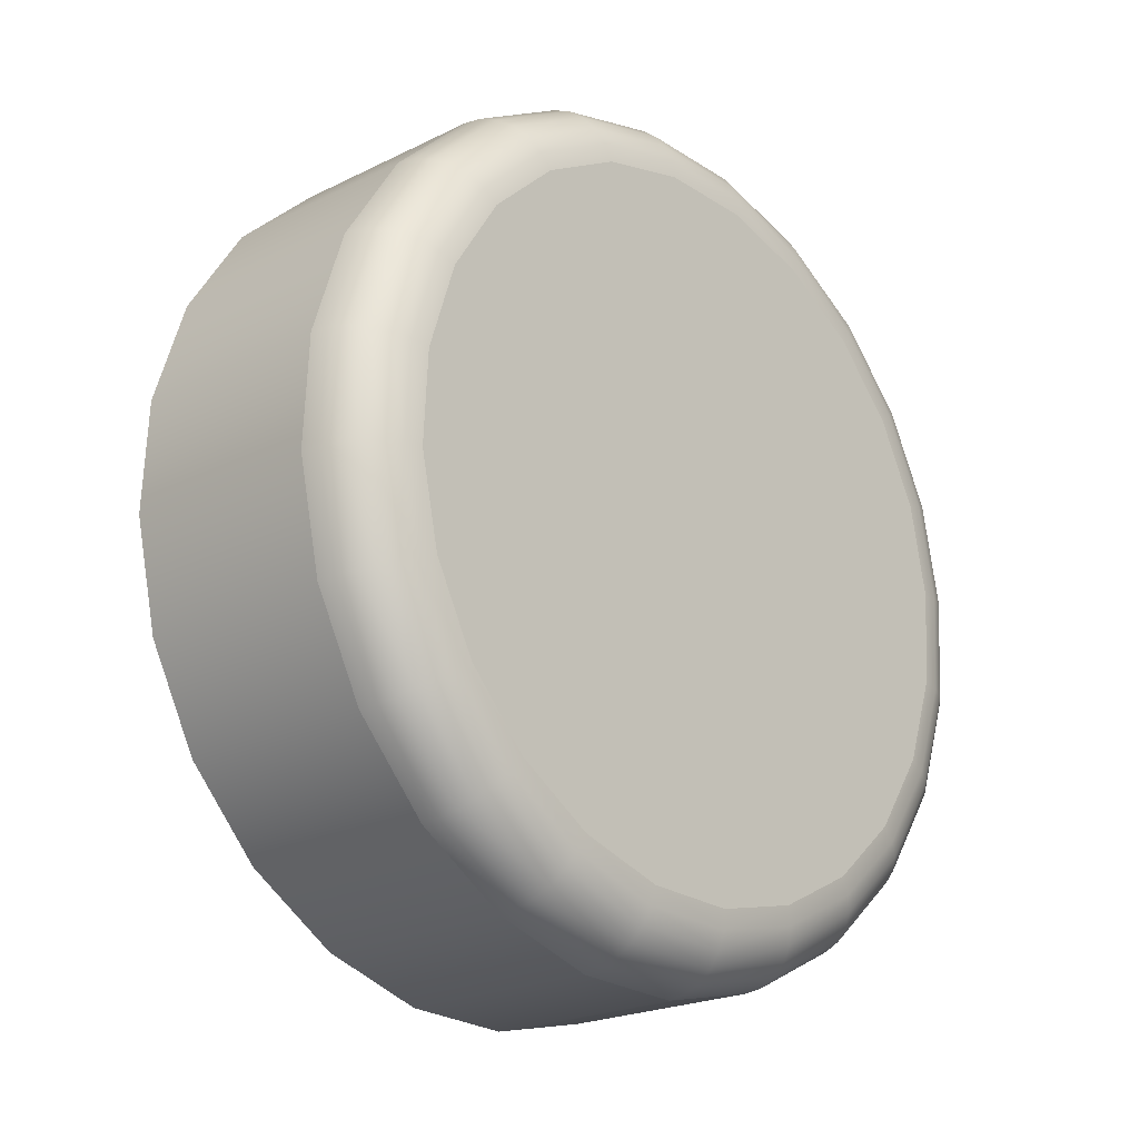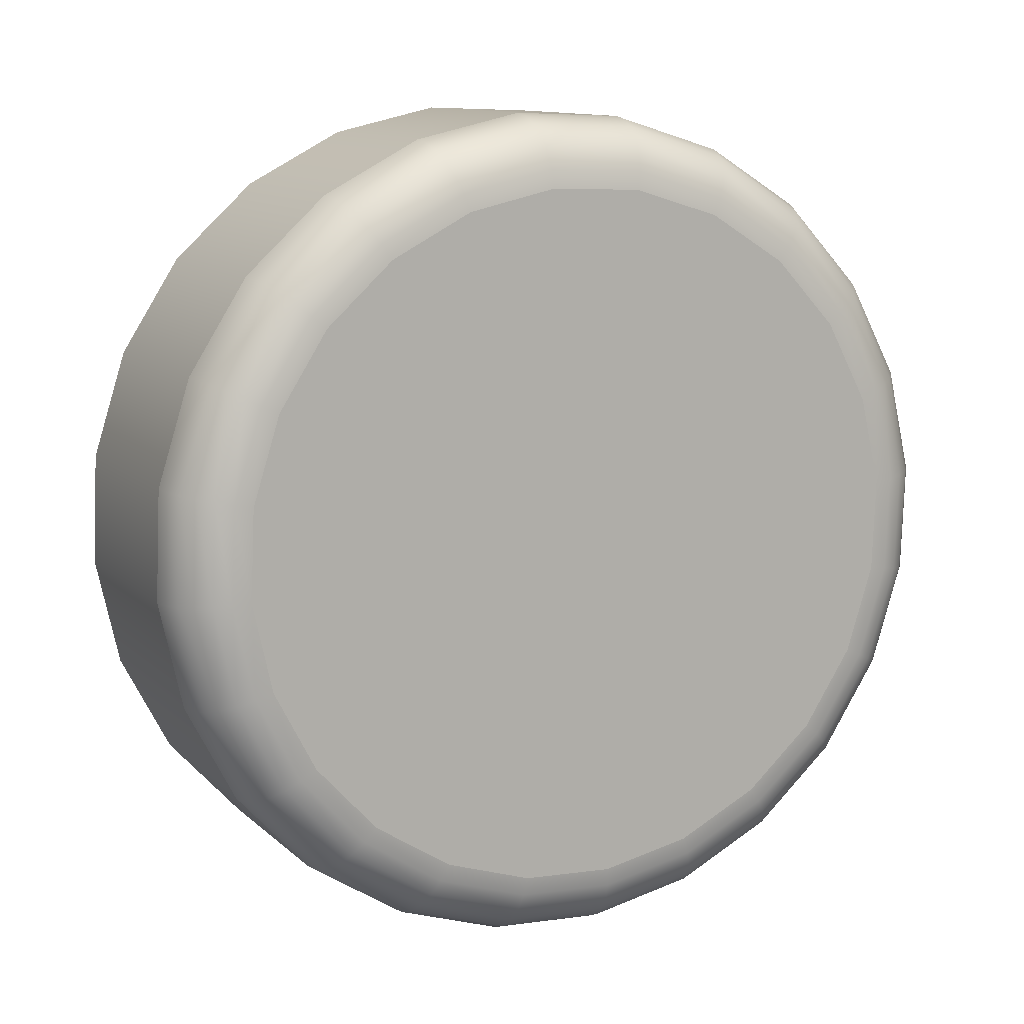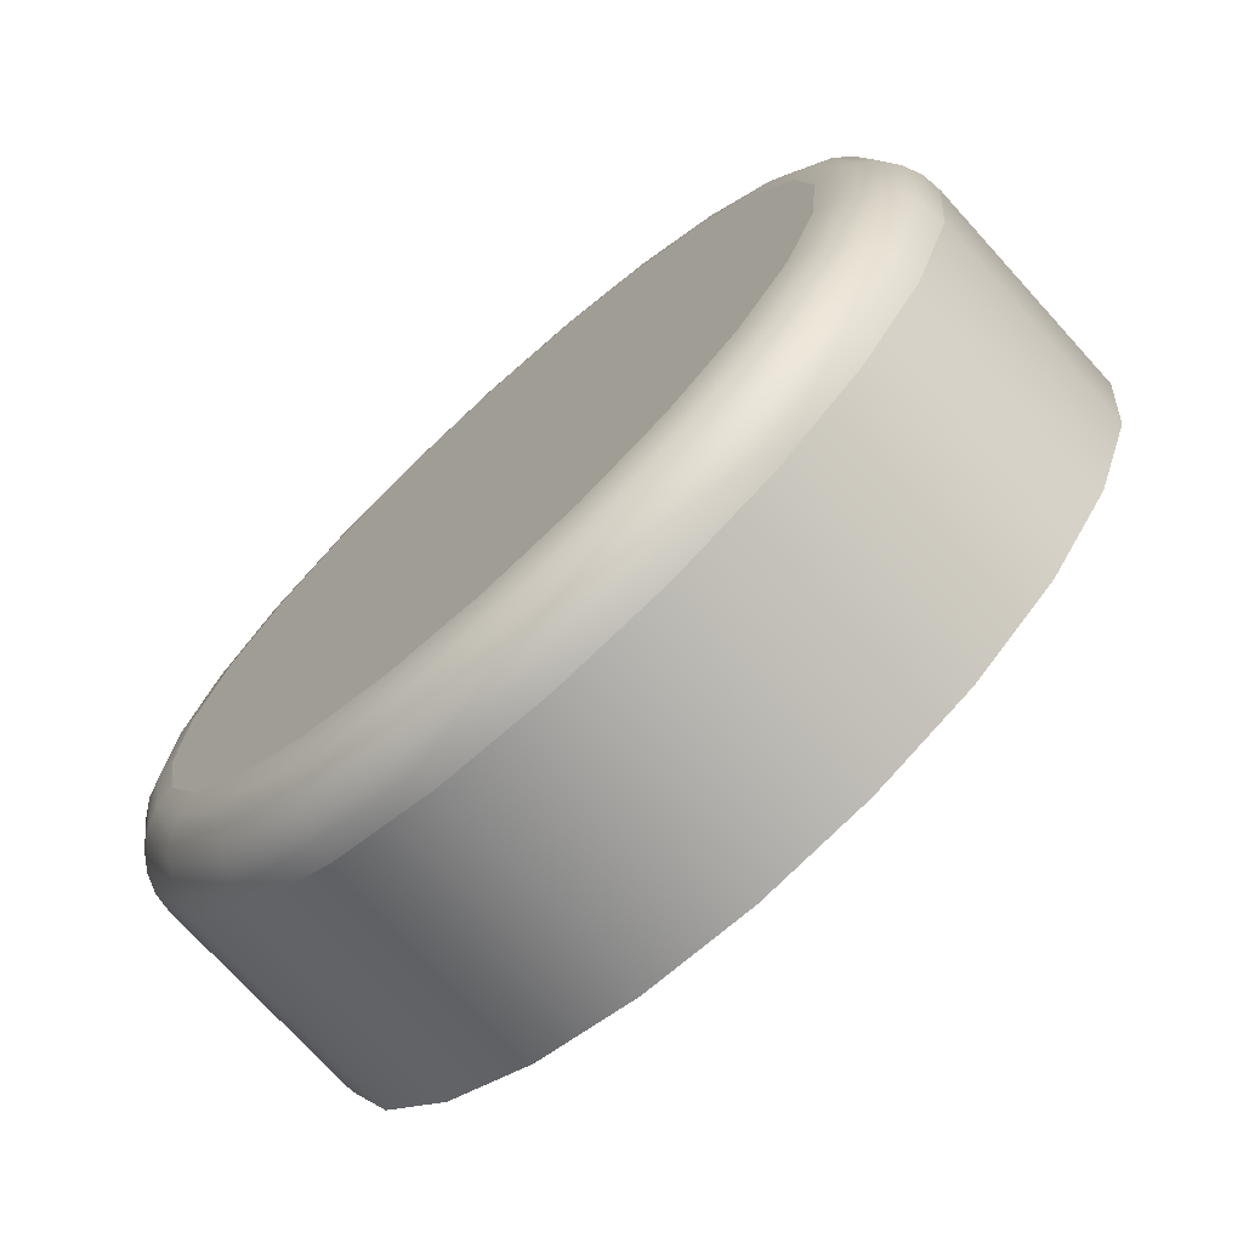
<metadata>
{"format":"obj","ext":"obj","renderer":"f3d","projection":"perspective","resolution":1024,"background":"white","views":[{"elev":-22.4,"azim":-3.1,"up":"+Y"},{"elev":9.1,"azim":18.3,"up":"+Y"},{"elev":30.8,"azim":-167.6,"up":"+Z"}]}
</metadata>
<code>
o Component_5_25/Component_5/mesh11/mesh11-geometry#mesh11-geometry
v 0.19 -0.1926 0.1901
v 0.1903 -0.1852 0.1901
v 0.1911 -0.1998 0.1888
v 0.2001 -0.1855 0.2004
v 0.1919 -0.1781 0.1888
v 0.1998 -0.193 0.2004
v 0.2017 -0.1784 0.199
v 0.1935 -0.2063 0.1862
v 0.2009 -0.2002 0.199
v 0.201 -0.1856 0.2011
v 0.2027 -0.1785 0.1998
v 0.1948 -0.1718 0.1862
v 0.2047 -0.1721 0.1965
v 0.2019 -0.2001 0.1998
v 0.2008 -0.193 0.2011
v 0.2056 -0.1723 0.1972
v 0.2033 -0.2067 0.1965
v 0.1971 -0.2117 0.1826
v 0.2043 -0.2066 0.1973
v 0.2019 -0.1929 0.2016
v 0.2038 -0.1788 0.2003
v 0.2066 -0.1726 0.1978
v 0.1988 -0.1667 0.1826
v 0.2086 -0.167 0.1928
v 0.2054 -0.2064 0.1978
v 0.203 -0.2 0.2003
v 0.2022 -0.1857 0.2016
v 0.2096 -0.1672 0.1936
v 0.2069 -0.2121 0.1929
v 0.2016 -0.2156 0.1782
v 0.2078 -0.212 0.1937
v 0.2088 -0.2116 0.1943
v 0.2042 -0.1998 0.2006
v 0.2031 -0.1929 0.2018
v 0.205 -0.1791 0.2005
v 0.2077 -0.1731 0.1981
v 0.2105 -0.1676 0.1943
v 0.2114 -0.216 0.1884
v 0.2036 -0.1631 0.1781
v 0.2134 -0.1635 0.1884
v 0.2065 -0.2059 0.1981
v 0.2034 -0.1859 0.2018
v 0.2143 -0.1637 0.1892
v 0.2123 -0.2158 0.1893
v 0.2165 -0.2181 0.1835
v 0.2066 -0.2177 0.1732
v 0.2132 -0.2154 0.1899
v 0.2099 -0.2111 0.1947
v 0.2044 -0.1928 0.2017
v 0.2046 -0.186 0.2017
v 0.2061 -0.1795 0.2005
v 0.2115 -0.1683 0.1946
v 0.2152 -0.1642 0.1899
v 0.2173 -0.2179 0.1843
v 0.2088 -0.1614 0.1732
v 0.2186 -0.1618 0.1834
v 0.2141 -0.2148 0.1905
v 0.2076 -0.2054 0.1981
v 0.2054 -0.1994 0.2005
v 0.2088 -0.1737 0.1981
v 0.2195 -0.162 0.1843
v 0.2182 -0.2175 0.1851
v 0.2218 -0.2183 0.1783
v 0.2227 -0.2182 0.1792
v 0.212 -0.2179 0.1681
v 0.219 -0.2168 0.1857
v 0.2109 -0.2103 0.1948
v 0.2055 -0.1927 0.2012
v 0.2058 -0.1862 0.2012
v 0.2072 -0.18 0.2001
v 0.2161 -0.1649 0.1904
v 0.2203 -0.1625 0.1851
v 0.2234 -0.2177 0.1801
v 0.2141 -0.1616 0.168
v 0.224 -0.162 0.1783
v 0.2248 -0.1622 0.1792
v 0.215 -0.2139 0.1907
v 0.2065 -0.199 0.2001
v 0.2124 -0.1691 0.1948
v 0.2098 -0.1745 0.1978
v 0.2255 -0.1627 0.18
v 0.2241 -0.217 0.1809
v 0.2172 -0.2162 0.1631
v 0.2271 -0.2166 0.1734
v 0.2279 -0.2164 0.1743
v 0.2196 -0.2158 0.1862
v 0.2117 -0.2094 0.1947
v 0.2065 -0.1926 0.2005
v 0.2067 -0.1864 0.2005
v 0.2081 -0.1805 0.1994
v 0.221 -0.1633 0.1857
v 0.2261 -0.1635 0.1808
v 0.2285 -0.216 0.1752
v 0.2192 -0.1638 0.1631
v 0.2291 -0.1641 0.1733
v 0.2299 -0.1643 0.1742
v 0.2305 -0.1648 0.1752
v 0.2157 -0.2128 0.1908
v 0.2086 -0.2047 0.1978
v 0.2074 -0.1986 0.1994
v 0.2168 -0.1659 0.1907
v 0.2132 -0.17 0.1946
v 0.2106 -0.1753 0.1972
v 0.2309 -0.1655 0.1761
v 0.2245 -0.216 0.1815
v 0.229 -0.2153 0.1761
v 0.222 -0.2127 0.1587
v 0.2318 -0.213 0.1689
v 0.2326 -0.2129 0.1699
v 0.2201 -0.2147 0.1864
v 0.2124 -0.2085 0.1943
v 0.2094 -0.204 0.1973
v 0.2216 -0.1643 0.1861
v 0.2312 -0.1664 0.1769
v 0.2293 -0.2144 0.1769
v 0.2332 -0.2126 0.1709
v 0.2237 -0.1676 0.1586
v 0.2335 -0.168 0.1689
v 0.2343 -0.1682 0.1698
v 0.2349 -0.1686 0.1708
v 0.2352 -0.1692 0.1719
v 0.2162 -0.2117 0.1906
v 0.2174 -0.1669 0.1907
v 0.2139 -0.171 0.1942
v 0.2265 -0.1645 0.1814
v 0.2353 -0.17 0.1728
v 0.2248 -0.2149 0.1819
v 0.2294 -0.2134 0.1776
v 0.2337 -0.2112 0.1729
v 0.2336 -0.212 0.1719
v 0.226 -0.2076 0.155
v 0.2358 -0.208 0.1653
v 0.2366 -0.2079 0.1662
v 0.2204 -0.2135 0.1864
v 0.222 -0.1654 0.1864
v 0.2311 -0.1675 0.1775
v 0.2351 -0.1709 0.1737
v 0.2335 -0.2103 0.1737
v 0.2373 -0.2072 0.1684
v 0.2371 -0.2076 0.1673
v 0.2273 -0.173 0.155
v 0.2371 -0.1734 0.1652
v 0.2379 -0.1735 0.1662
v 0.2386 -0.1743 0.1684
v 0.2178 -0.1681 0.1905
v 0.2267 -0.1656 0.1819
v 0.2382 -0.1756 0.1705
v 0.2385 -0.1749 0.1695
v 0.2248 -0.2137 0.1822
v 0.2292 -0.2122 0.178
v 0.2331 -0.2093 0.1743
v 0.2373 -0.2066 0.1695
v 0.237 -0.2058 0.1705
v 0.2387 -0.2016 0.1627
v 0.2395 -0.2016 0.1637
v 0.2289 -0.2013 0.1524
v 0.2384 -0.1738 0.1673
v 0.2222 -0.1667 0.1864
v 0.2309 -0.1686 0.178
v 0.2346 -0.1718 0.1743
v 0.2376 -0.1763 0.1713
v 0.2365 -0.2051 0.1713
v 0.2399 -0.2014 0.1648
v 0.24 -0.2008 0.1672
v 0.2297 -0.1796 0.1524
v 0.2395 -0.1799 0.1627
v 0.2403 -0.18 0.1637
v 0.2408 -0.1809 0.1672
v 0.2408 -0.1802 0.1648
v 0.2266 -0.1668 0.1821
v 0.2396 -0.1817 0.1691
v 0.2403 -0.1813 0.1682
v 0.2396 -0.2003 0.1682
v 0.2389 -0.1998 0.1692
v 0.2401 -0.2012 0.166
v 0.2404 -0.1945 0.1614
v 0.2411 -0.1945 0.1623
v 0.2305 -0.1942 0.1511
v 0.2409 -0.1805 0.166
v 0.2416 -0.1945 0.1635
v 0.2415 -0.1943 0.1659
v 0.241 -0.1941 0.1671
v 0.2308 -0.1868 0.1511
v 0.2407 -0.1871 0.1613
v 0.2414 -0.1872 0.1623
v 0.2413 -0.1876 0.1671
v 0.2418 -0.1875 0.1659
v 0.2418 -0.1873 0.1635
v 0.2403 -0.1939 0.168
v 0.2405 -0.1877 0.168
v 0.2417 -0.1944 0.1647
v 0.242 -0.1874 0.1647
f 1 2 3
f 3 2 1
f 2 1 4
f 4 1 2
f 5 3 2
f 2 3 5
f 1 3 6
f 6 3 1
f 6 4 1
f 1 4 6
f 4 7 2
f 2 7 4
f 8 3 5
f 5 3 8
f 5 2 7
f 7 2 5
f 9 6 3
f 3 6 9
f 4 6 10
f 10 6 4
f 7 4 11
f 11 4 7
f 3 8 9
f 12 8 5
f 5 8 12
f 7 13 5
f 5 13 7
f 9 14 6
f 9 8 3
f 15 10 6
f 6 10 15
f 10 11 4
f 4 11 10
f 11 16 7
f 7 16 11
f 17 9 8
f 8 9 17
f 18 8 12
f 12 5 13
f 13 5 12
f 12 8 18
f 13 7 16
f 16 7 13
f 14 9 19
f 19 9 14
f 6 14 9
f 15 6 14
f 14 6 15
f 15 20 10
f 10 20 15
f 11 10 21
f 21 10 11
f 16 11 22
f 22 11 16
f 8 18 17
f 17 18 8
f 23 18 12
f 12 18 23
f 12 13 23
f 23 13 12
f 13 16 24
f 24 16 13
f 17 19 9
f 9 19 17
f 19 25 14
f 14 25 19
f 14 26 15
f 15 26 14
f 20 15 26
f 26 15 20
f 27 10 20
f 20 10 27
f 27 21 10
f 10 21 27
f 21 22 11
f 11 22 21
f 16 22 28
f 28 22 16
f 29 17 18
f 18 17 29
f 30 18 23
f 23 18 30
f 24 23 13
f 13 23 24
f 28 24 16
f 16 24 28
f 19 17 31
f 31 17 19
f 25 19 32
f 32 19 25
f 26 14 25
f 25 14 26
f 26 33 20
f 20 33 26
f 20 34 27
f 27 34 20
f 21 27 35
f 35 27 21
f 22 21 36
f 36 21 22
f 37 28 22
f 22 28 37
f 29 31 17
f 17 31 29
f 29 18 38
f 38 18 29
f 30 38 18
f 18 38 30
f 39 30 23
f 23 30 39
f 23 24 39
f 39 24 23
f 24 28 40
f 40 28 24
f 31 32 19
f 19 32 31
f 25 32 41
f 41 32 25
f 25 41 26
f 26 41 25
f 33 26 41
f 41 26 33
f 34 20 33
f 33 20 34
f 42 27 34
f 34 27 42
f 42 35 27
f 27 35 42
f 35 36 21
f 21 36 35
f 22 36 37
f 37 36 22
f 28 37 43
f 43 37 28
f 31 29 44
f 44 29 31
f 38 44 29
f 29 44 38
f 38 30 45
f 45 30 38
f 46 30 39
f 39 30 46
f 40 39 24
f 24 39 40
f 43 40 28
f 28 40 43
f 32 31 47
f 47 31 32
f 48 41 32
f 32 41 48
f 34 33 49
f 49 33 34
f 34 49 42
f 42 49 34
f 42 50 35
f 35 50 42
f 35 51 36
f 36 51 35
f 52 37 36
f 36 37 52
f 53 43 37
f 37 43 53
f 44 47 31
f 31 47 44
f 44 38 54
f 54 38 44
f 46 45 30
f 30 45 46
f 45 54 38
f 38 54 45
f 55 46 39
f 39 46 55
f 39 40 55
f 55 40 39
f 40 43 56
f 56 43 40
f 47 57 32
f 32 57 47
f 41 48 58
f 58 48 41
f 48 32 57
f 57 32 48
f 59 49 33
f 33 49 59
f 50 42 49
f 49 42 50
f 51 35 50
f 50 35 51
f 60 36 51
f 51 36 60
f 37 52 53
f 43 53 61
f 61 53 43
f 53 52 37
f 47 44 62
f 62 44 47
f 54 62 44
f 44 62 54
f 45 46 63
f 63 46 45
f 54 45 64
f 64 45 54
f 65 46 55
f 55 46 65
f 56 55 40
f 40 55 56
f 61 56 43
f 43 56 61
f 57 47 66
f 66 47 57
f 67 58 48
f 48 58 67
f 48 57 67
f 67 57 48
f 49 59 68
f 68 59 49
f 33 41 59
f 59 41 33
f 49 68 50
f 50 68 49
f 50 69 51
f 51 69 50
f 36 60 52
f 52 60 36
f 51 70 60
f 60 70 51
f 71 53 52
f 52 53 71
f 72 61 53
f 53 61 72
f 62 66 47
f 47 66 62
f 62 54 73
f 73 54 62
f 65 63 46
f 46 63 65
f 63 64 45
f 45 64 63
f 64 73 54
f 54 73 64
f 74 65 55
f 55 65 74
f 56 75 55
f 55 75 56
f 61 76 56
f 56 76 61
f 57 66 77
f 77 66 57
f 77 67 57
f 57 67 77
f 78 68 59
f 59 68 78
f 58 59 41
f 41 59 58
f 69 50 68
f 68 50 69
f 70 51 69
f 69 51 70
f 79 52 60
f 60 52 79
f 80 60 70
f 70 60 80
f 53 71 72
f 72 71 53
f 72 81 61
f 61 81 72
f 66 62 82
f 82 62 66
f 73 82 62
f 62 82 73
f 65 83 63
f 63 83 65
f 63 84 64
f 64 84 63
f 64 85 73
f 73 85 64
f 83 65 74
f 74 65 83
f 74 55 75
f 75 55 74
f 75 56 76
f 76 56 75
f 76 61 81
f 81 61 76
f 86 77 66
f 66 77 86
f 67 77 87
f 87 77 67
f 68 78 88
f 88 78 68
f 59 58 78
f 78 58 59
f 68 88 69
f 69 88 68
f 69 89 70
f 70 89 69
f 52 79 71
f 71 79 52
f 60 80 79
f 79 80 60
f 70 90 80
f 80 90 70
f 91 72 71
f 71 72 91
f 81 72 92
f 92 72 81
f 66 82 86
f 86 82 66
f 73 93 82
f 82 93 73
f 84 63 83
f 83 63 84
f 85 64 84
f 84 64 85
f 93 73 85
f 85 73 93
f 94 83 74
f 74 83 94
f 75 95 74
f 74 95 75
f 76 96 75
f 75 96 76
f 81 97 76
f 76 97 81
f 77 86 98
f 98 86 77
f 98 87 77
f 77 87 98
f 87 99 67
f 67 99 87
f 100 88 78
f 78 88 100
f 99 78 58
f 58 78 99
f 89 69 88
f 88 69 89
f 90 70 89
f 89 70 90
f 101 71 79
f 79 71 101
f 102 79 80
f 80 79 102
f 103 80 90
f 90 80 103
f 91 92 72
f 72 92 91
f 71 101 91
f 91 101 71
f 92 104 81
f 81 104 92
f 105 86 82
f 82 86 105
f 106 82 93
f 93 82 106
f 83 107 84
f 84 107 83
f 84 108 85
f 85 108 84
f 85 109 93
f 93 109 85
f 107 83 94
f 94 83 107
f 94 74 95
f 95 74 94
f 95 75 96
f 96 75 95
f 96 76 97
f 97 76 96
f 97 81 104
f 104 81 97
f 110 98 86
f 86 98 110
f 87 98 111
f 111 98 87
f 99 87 112
f 112 87 99
f 58 67 99
f 99 67 58
f 88 100 89
f 89 100 88
f 78 99 100
f 100 99 78
f 90 89 100
f 100 89 90
f 79 102 101
f 101 102 79
f 80 103 102
f 102 103 80
f 103 90 112
f 112 90 103
f 91 113 92
f 92 113 91
f 113 91 101
f 101 91 113
f 104 92 114
f 114 92 104
f 86 105 110
f 110 105 86
f 105 82 115
f 115 82 105
f 106 115 82
f 82 115 106
f 93 116 106
f 106 116 93
f 108 84 107
f 107 84 108
f 109 85 108
f 108 85 109
f 116 93 109
f 109 93 116
f 117 107 94
f 94 107 117
f 95 118 94
f 94 118 95
f 96 119 95
f 95 119 96
f 97 120 96
f 96 120 97
f 104 121 97
f 97 121 104
f 98 110 122
f 122 110 98
f 122 111 98
f 98 111 122
f 111 112 87
f 87 112 111
f 112 100 99
f 99 100 112
f 112 90 100
f 100 90 112
f 123 101 102
f 102 101 123
f 124 102 103
f 103 102 124
f 111 103 112
f 125 92 113
f 113 92 125
f 101 123 113
f 113 123 101
f 125 114 92
f 92 114 125
f 114 126 104
f 104 126 114
f 127 110 105
f 105 110 127
f 115 128 105
f 105 128 115
f 115 106 129
f 129 106 115
f 130 106 116
f 116 106 130
f 107 131 108
f 108 132 109
f 109 132 108
f 109 133 116
f 116 133 109
f 131 107 117
f 117 107 131
f 117 94 118
f 118 94 117
f 118 95 119
f 119 95 118
f 119 96 120
f 120 96 119
f 120 97 121
f 121 97 120
f 134 122 110
f 110 122 134
f 122 124 111
f 111 124 122
f 112 103 111
f 102 124 123
f 123 124 102
f 124 103 111
f 111 103 124
f 113 135 125
f 125 135 113
f 135 113 123
f 123 113 135
f 114 125 136
f 136 125 114
f 126 114 137
f 137 114 126
f 121 104 126
f 126 104 121
f 110 127 134
f 134 127 110
f 127 105 128
f 128 105 127
f 128 115 138
f 138 115 128
f 130 129 106
f 106 129 130
f 129 138 115
f 115 138 129
f 130 116 139
f 139 116 130
f 108 131 107
f 132 108 131
f 131 108 132
f 133 109 132
f 132 109 133
f 140 116 133
f 133 116 140
f 141 131 117
f 117 131 141
f 117 118 141
f 141 118 117
f 118 119 142
f 142 119 118
f 119 120 143
f 143 120 119
f 121 144 120
f 120 144 121
f 134 145 122
f 122 145 134
f 145 124 122
f 122 124 145
f 145 123 124
f 124 123 145
f 146 125 135
f 135 125 146
f 123 145 135
f 146 136 125
f 125 136 146
f 136 137 114
f 114 137 136
f 137 147 126
f 126 147 137
f 126 148 121
f 121 148 126
f 149 134 127
f 127 134 149
f 128 150 127
f 127 150 128
f 138 151 128
f 128 151 138
f 129 130 152
f 152 130 129
f 138 129 153
f 153 129 138
f 140 139 116
f 116 139 140
f 139 152 130
f 130 152 139
f 132 131 154
f 154 131 132
f 132 154 133
f 133 154 132
f 133 155 140
f 140 155 133
f 156 131 141
f 141 131 156
f 142 141 118
f 118 141 142
f 143 142 119
f 119 142 143
f 157 143 120
f 120 143 157
f 144 121 148
f 157 120 144
f 144 120 157
f 158 145 134
f 134 145 158
f 135 158 146
f 146 158 135
f 135 145 123
f 158 135 145
f 145 135 158
f 136 146 159
f 159 146 136
f 137 136 160
f 160 136 137
f 147 137 161
f 161 137 147
f 148 126 147
f 147 126 148
f 148 121 144
f 149 158 134
f 134 158 149
f 149 127 150
f 150 127 149
f 150 128 151
f 151 128 150
f 151 138 162
f 162 138 151
f 152 153 129
f 129 153 152
f 153 162 138
f 138 162 153
f 140 163 139
f 139 163 140
f 152 139 164
f 164 139 152
f 156 154 131
f 131 154 156
f 155 133 154
f 154 133 155
f 163 140 155
f 155 140 163
f 165 156 141
f 141 156 165
f 141 142 165
f 165 142 141
f 142 143 166
f 143 157 167
f 167 157 143
f 148 168 144
f 144 168 148
f 157 144 169
f 169 144 157
f 170 146 158
f 158 146 170
f 170 159 146
f 146 159 170
f 159 160 136
f 136 160 159
f 160 161 137
f 137 161 160
f 161 171 147
f 147 171 161
f 147 172 148
f 148 172 147
f 170 158 149
f 149 158 170
f 150 170 149
f 149 170 150
f 151 159 150
f 150 159 151
f 153 152 173
f 173 152 153
f 162 153 174
f 174 153 162
f 175 139 163
f 163 139 175
f 175 164 139
f 139 164 175
f 164 173 152
f 152 173 164
f 154 156 176
f 176 156 154
f 154 176 155
f 155 176 154
f 155 177 163
f 163 177 155
f 178 156 165
f 165 156 178
f 166 165 142
f 142 165 166
f 167 166 143
f 143 166 167
f 166 143 142
f 169 167 157
f 157 167 169
f 168 148 172
f 172 148 168
f 179 144 168
f 168 144 179
f 179 169 144
f 144 169 179
f 159 170 150
f 150 170 159
f 160 159 151
f 151 159 160
f 161 160 162
f 162 160 161
f 171 161 174
f 174 161 171
f 172 147 171
f 171 147 172
f 173 174 153
f 153 174 173
f 174 161 162
f 162 161 174
f 163 180 175
f 175 180 163
f 164 175 181
f 181 175 164
f 173 164 182
f 182 164 173
f 178 176 156
f 156 176 178
f 177 155 176
f 176 155 177
f 180 163 177
f 177 163 180
f 183 178 165
f 165 178 183
f 165 166 183
f 183 166 165
f 166 167 184
f 184 167 166
f 167 169 185
f 185 169 167
f 172 186 168
f 168 186 172
f 168 187 179
f 179 187 168
f 169 179 188
f 188 179 169
f 162 160 151
f 151 160 162
f 189 171 174
f 174 171 189
f 171 190 172
f 172 190 171
f 174 173 189
f 189 173 174
f 191 175 180
f 180 175 191
f 191 181 175
f 175 181 191
f 181 182 164
f 164 182 181
f 176 178 184
f 184 178 176
f 177 176 185
f 185 176 177
f 177 185 180
f 180 185 177
f 183 184 178
f 178 184 183
f 184 183 166
f 166 183 184
f 185 184 167
f 167 184 185
f 188 185 169
f 169 185 188
f 186 172 190
f 190 172 186
f 187 168 186
f 186 168 187
f 192 179 187
f 187 179 192
f 192 188 179
f 179 188 192
f 190 171 189
f 189 171 190
f 182 189 173
f 173 189 182
f 180 188 191
f 191 188 180
f 187 191 181
f 182 181 186
f 184 185 176
f 176 185 184
f 188 180 185
f 185 180 188
f 186 190 182
f 182 190 186
f 187 186 181
f 181 186 187
f 192 187 191
f 191 187 192
f 192 191 188
f 188 191 192
f 189 182 190
f 190 182 189
f 181 191 187
f 186 181 182

</code>
